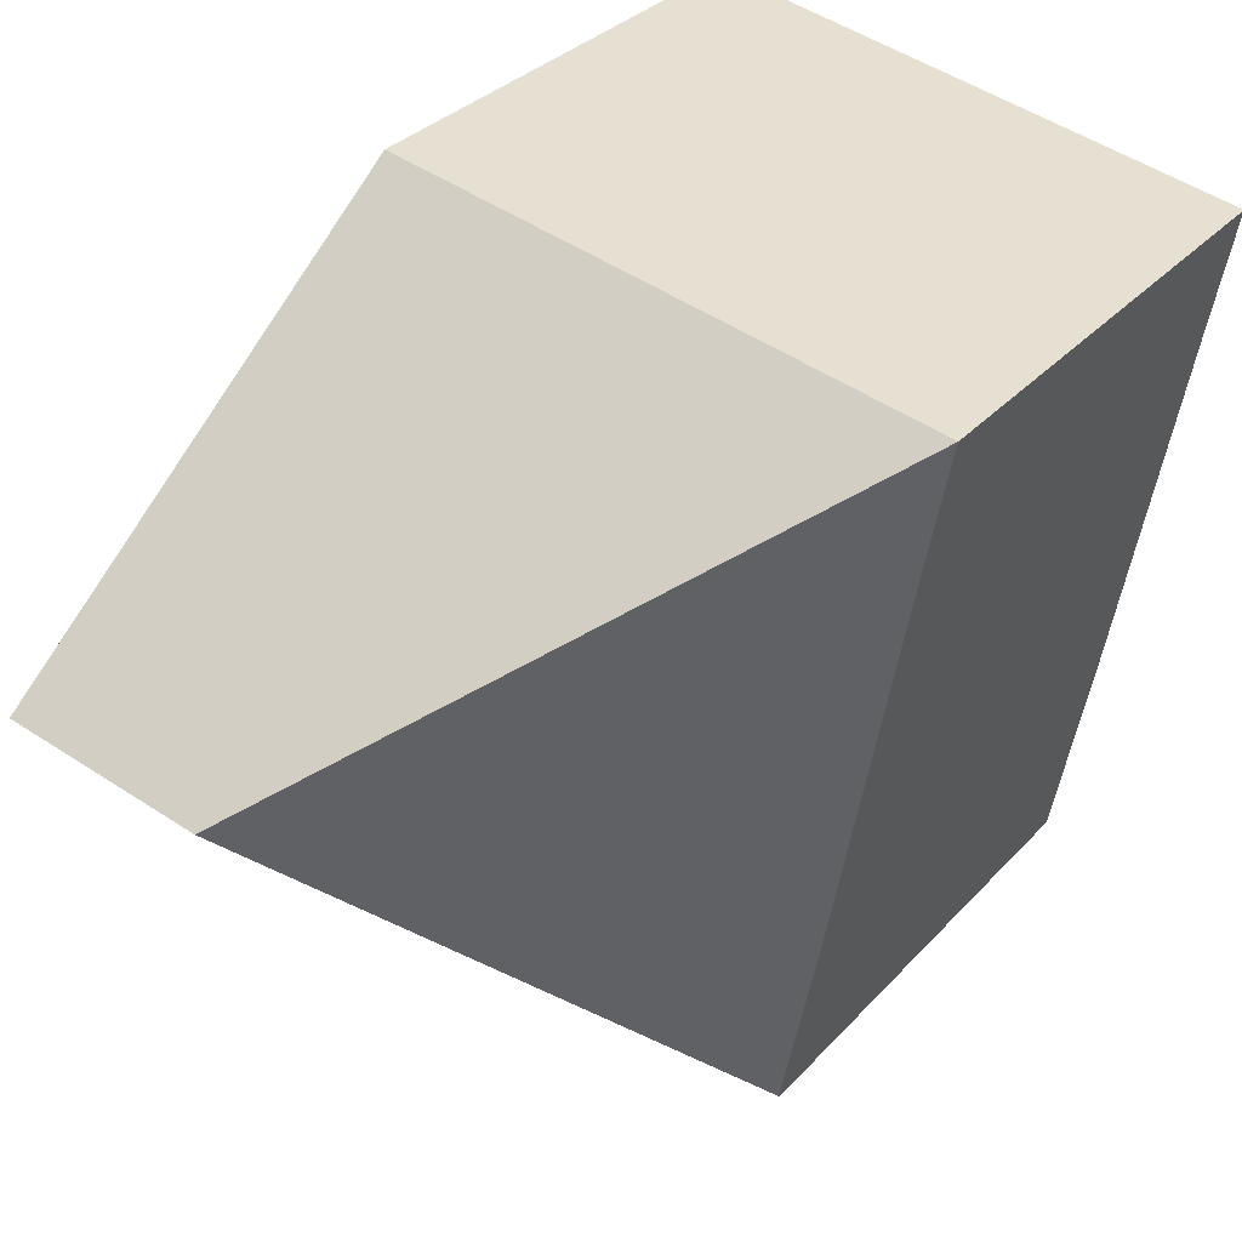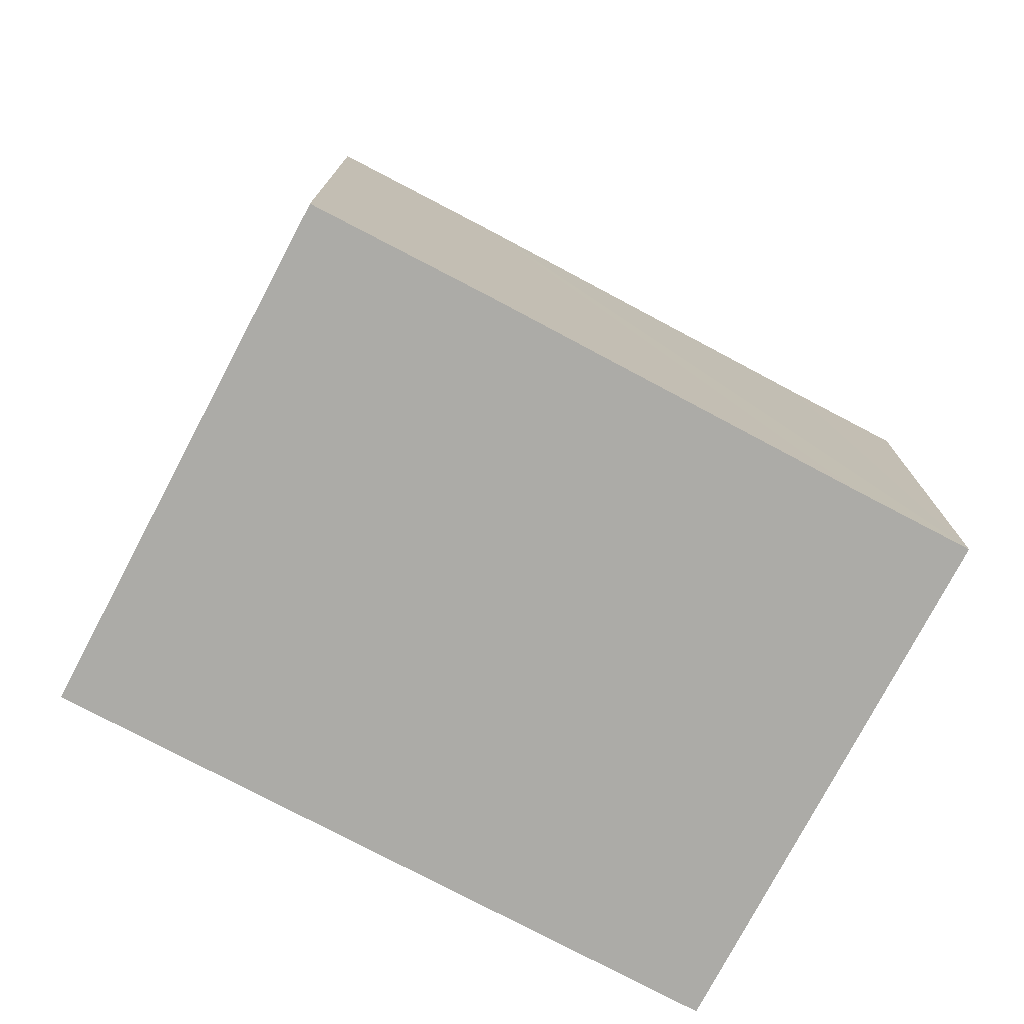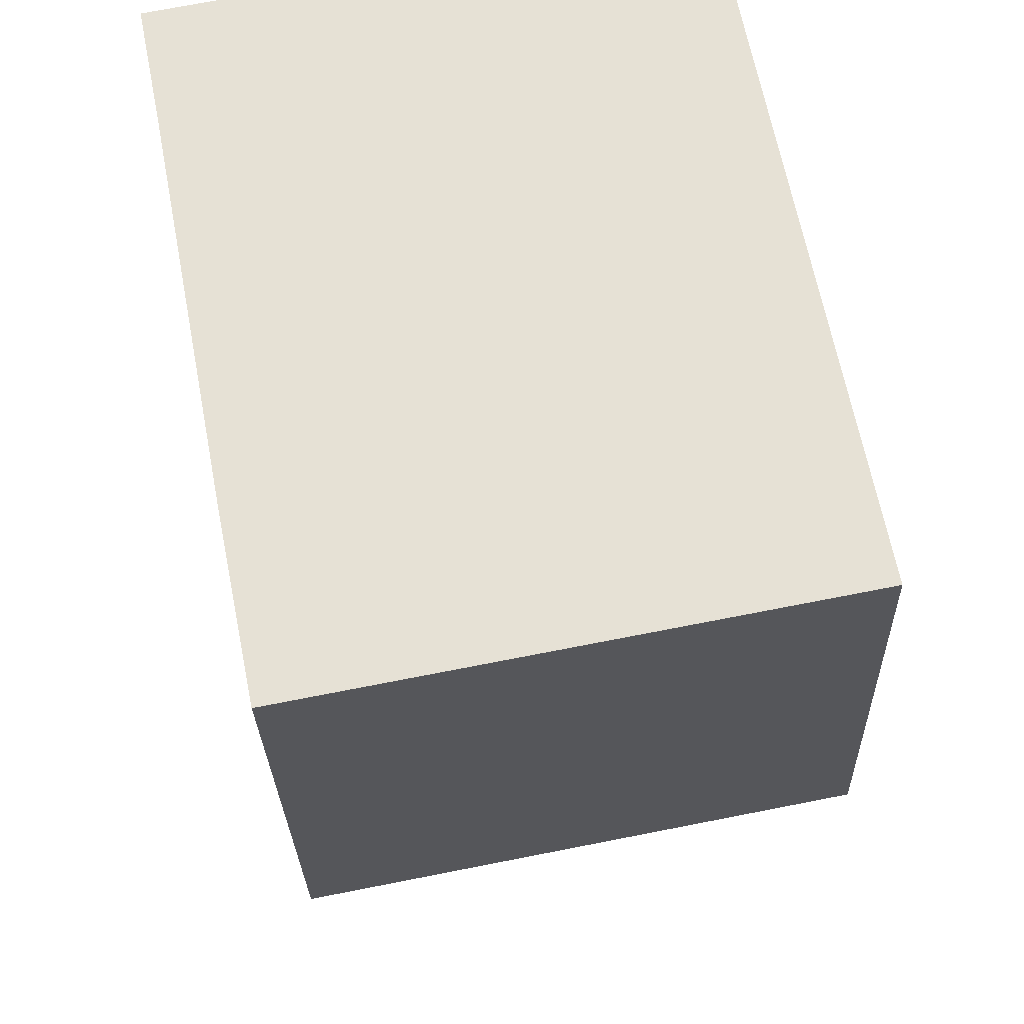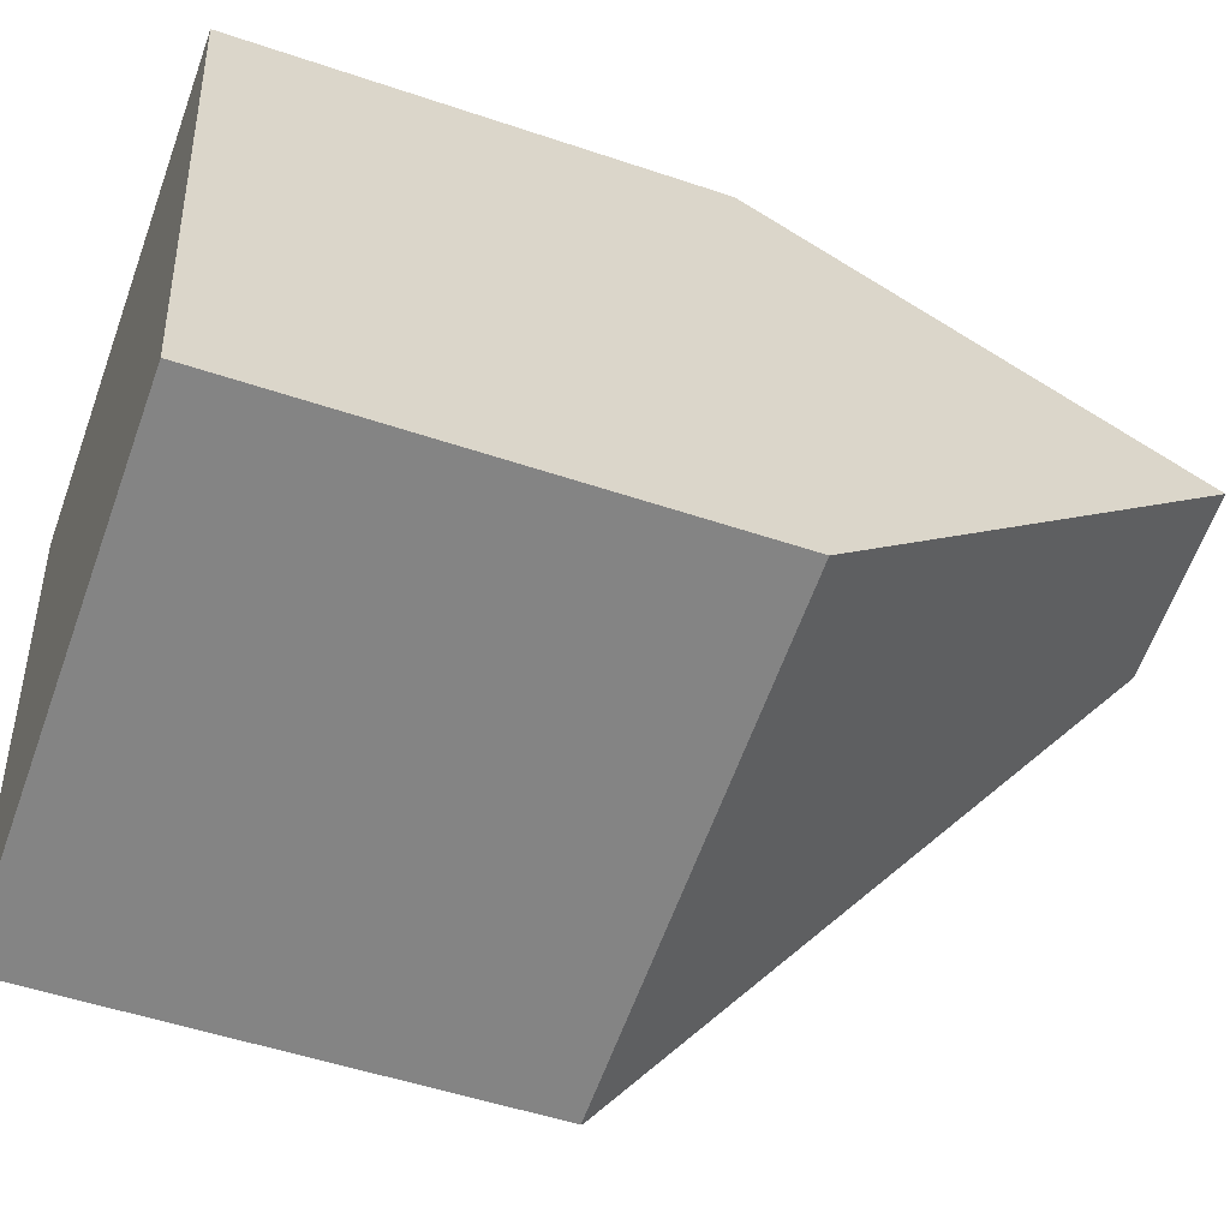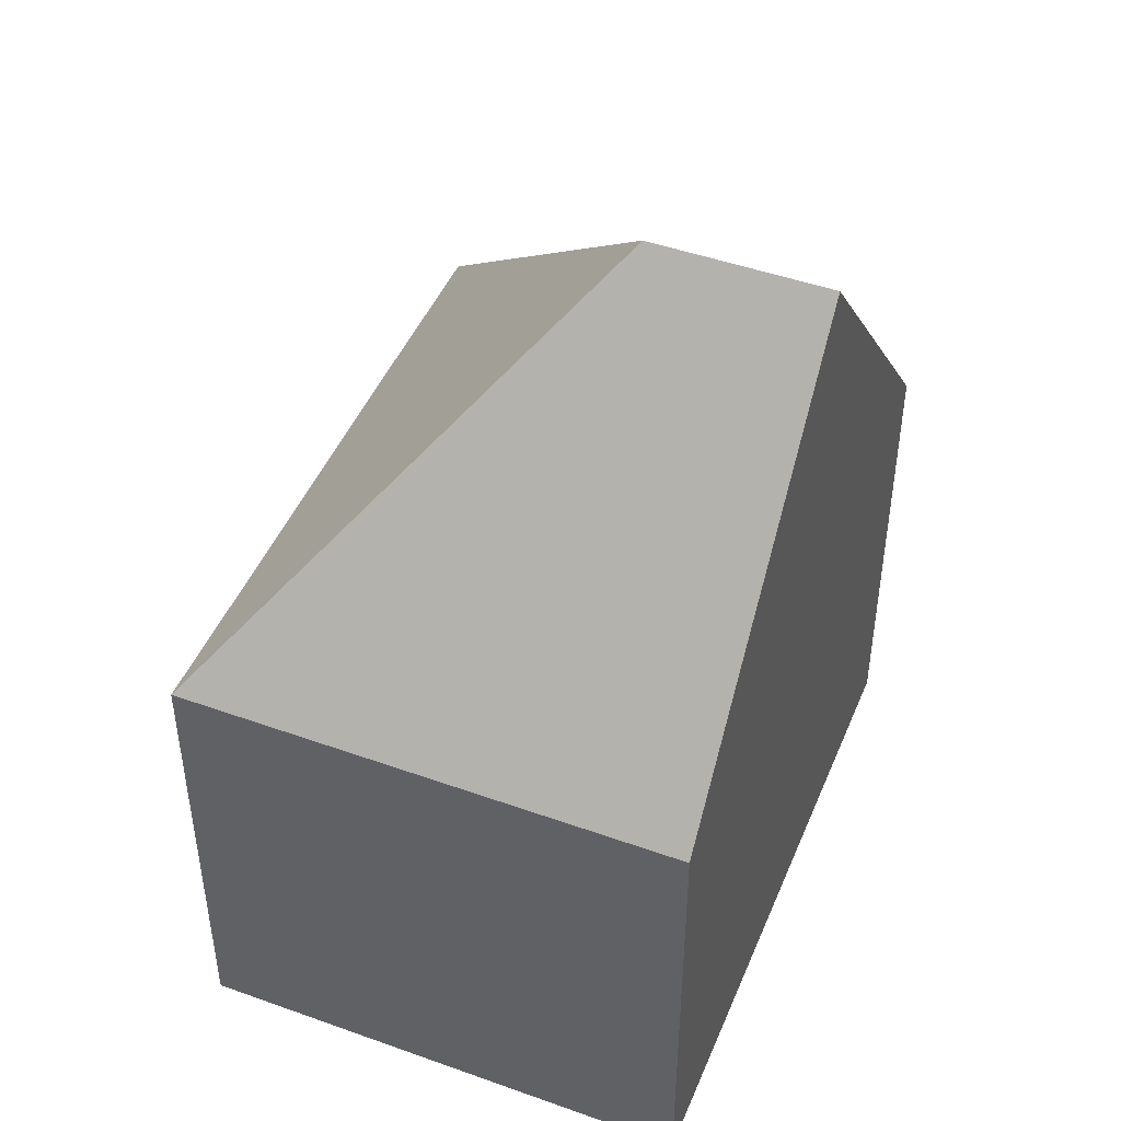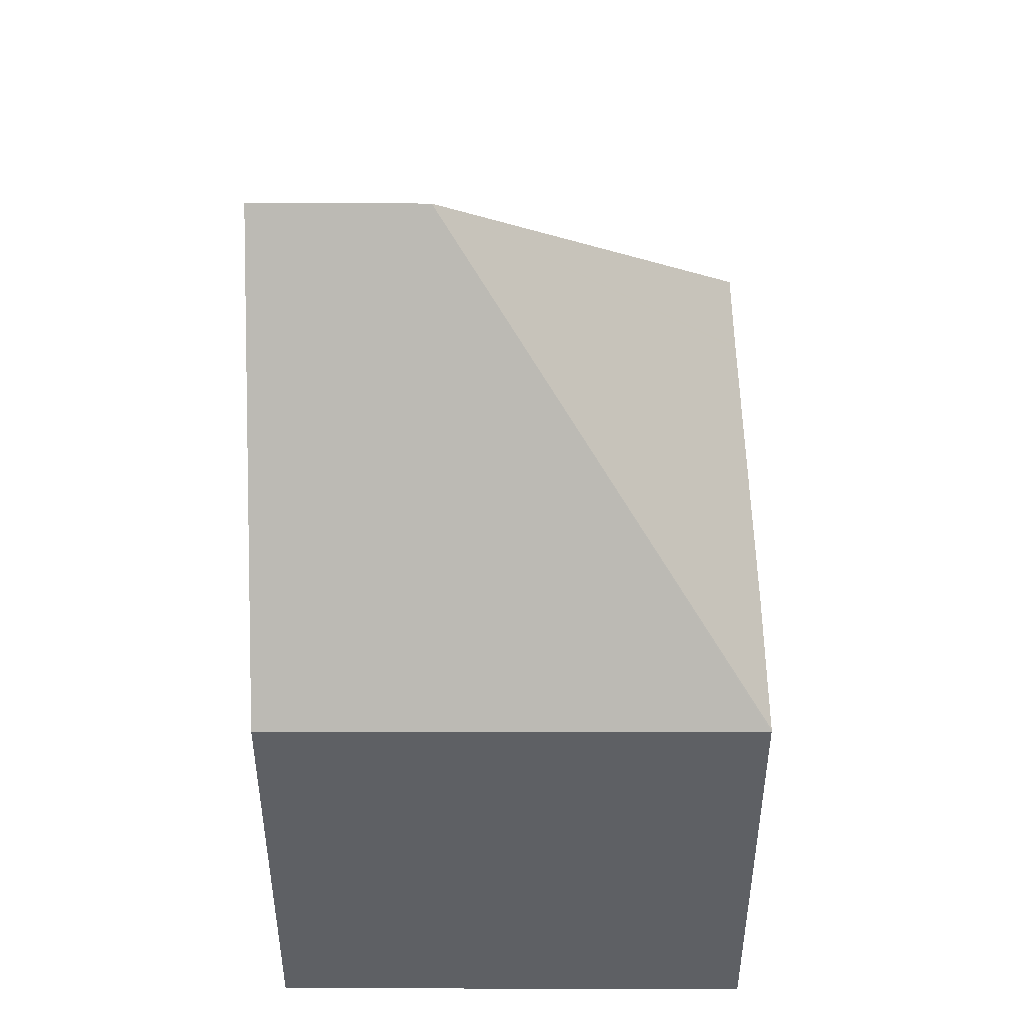
<metadata>
{"format":"obj","ext":"obj","renderer":"f3d","projection":"perspective","resolution":1024,"background":"white","views":[{"elev":31.7,"azim":-145.8,"up":"+Z"},{"elev":-76.3,"azim":-128.8,"up":"+Y"},{"elev":-26.2,"azim":1.5,"up":"+Z"},{"elev":-50.8,"azim":69.7,"up":"+Z"},{"elev":46.3,"azim":11.1,"up":"+Y"},{"elev":46.9,"azim":169.2,"up":"+Y"}]}
</metadata>
<code>
v  1.953 7.361 -10.1
v  1.431 7.332 -7.494
v  6.026 13.36 -4.077
v  0.348 7.339 -1.774
v  0.339 7.339 -1.728
v  0 7.327 4.486e-16
v  8.749 13.36 -3.542
v  7.783 7.321 1.529
v  1.959 7.328 -10.13
v  9.716 7.308 -8.624
v  0 0 0
v  0.339 1.058e-16 -1.728
v  0.348 1.086e-16 -1.774
v  1.431 4.589e-16 -7.494
v  1.959 6.203e-16 -10.13
v  1.953 6.186e-16 -10.1
v  7.783 -9.362e-17 1.529
v  9.716 5.281e-16 -8.624
v  8.749 2.169e-16 -3.542
g defaultobject
f 1 2 3
f 4 3 2
f 5 3 4
f 6 3 5
f 7 6 8
f 6 7 3
f 9 7 10
f 7 9 3
f 3 9 1
f 5 11 6
f 11 5 4
f 11 4 2
f 11 2 12
f 12 2 13
f 13 2 14
f 9 2 1
f 2 9 15
f 2 15 14
f 14 15 16
f 11 8 6
f 8 11 17
f 8 10 7
f 10 8 17
f 10 17 18
f 18 17 19
f 10 15 9
f 15 10 18
f 19 15 18
f 15 19 17
f 15 17 13
f 13 17 12
f 12 17 11
f 15 13 14

</code>
